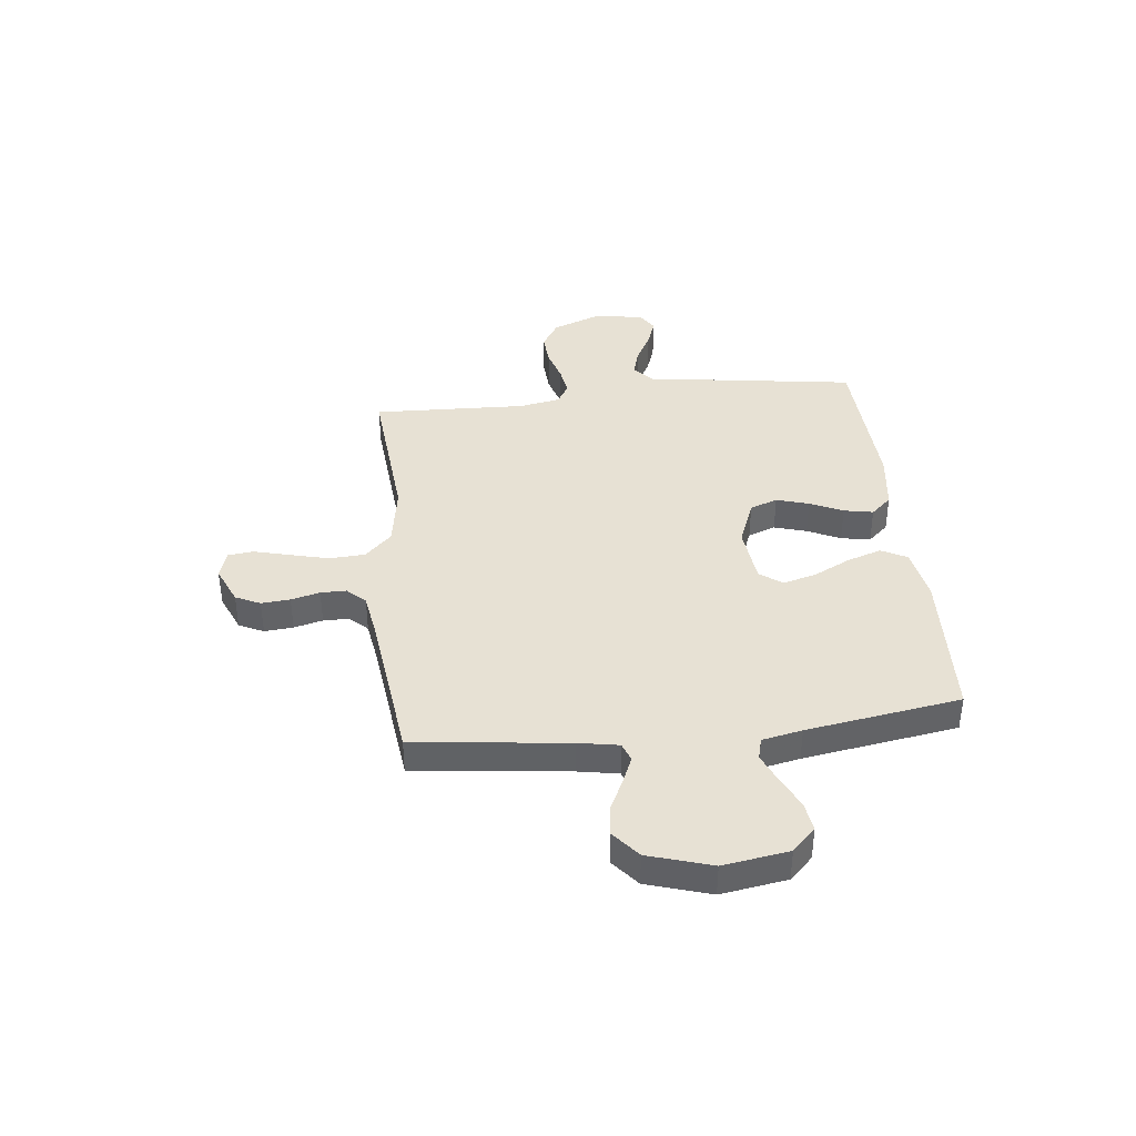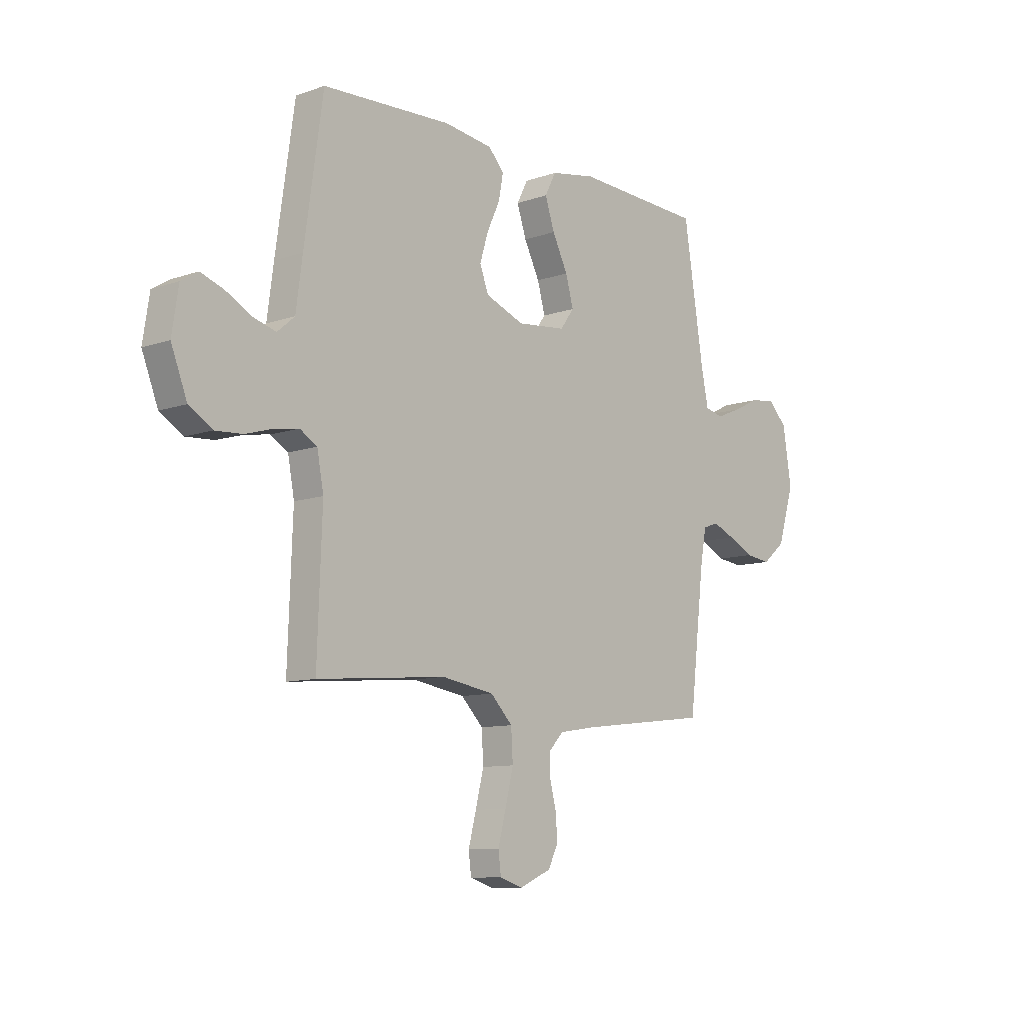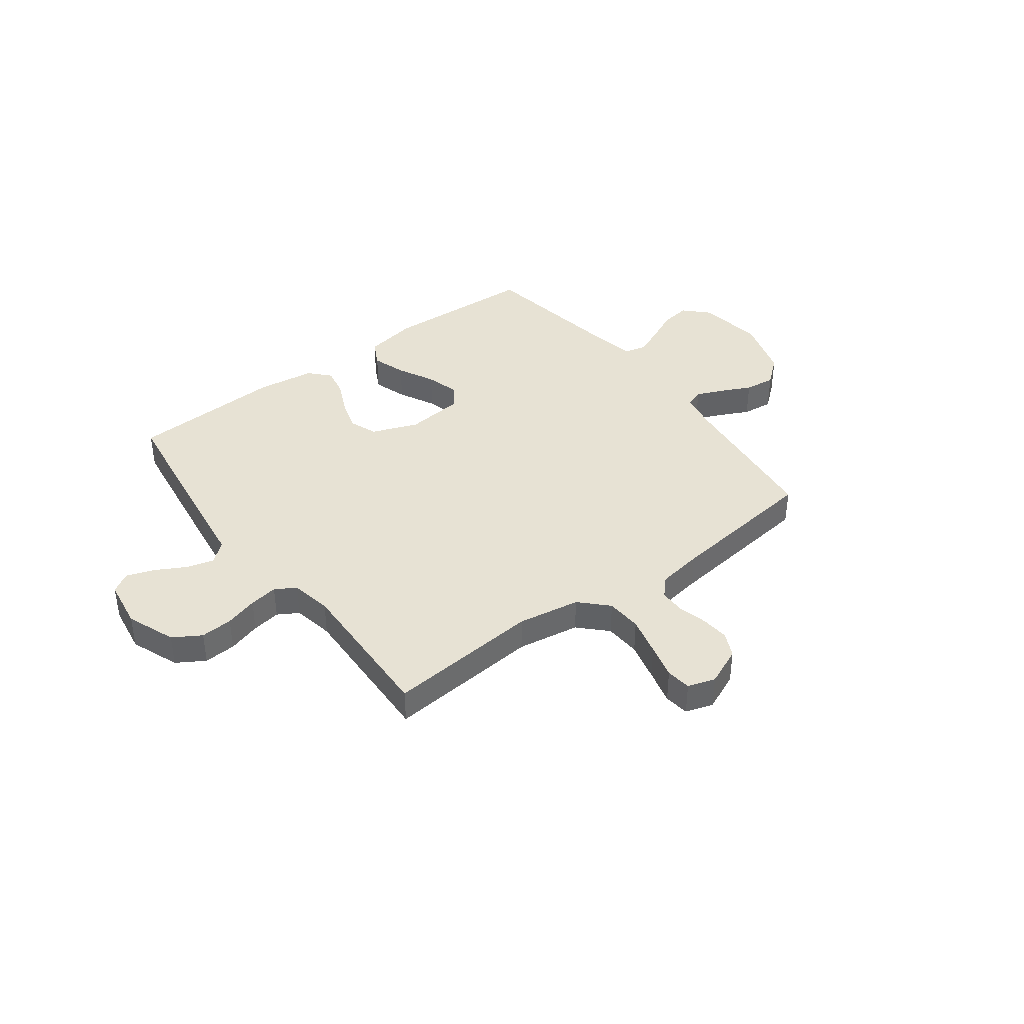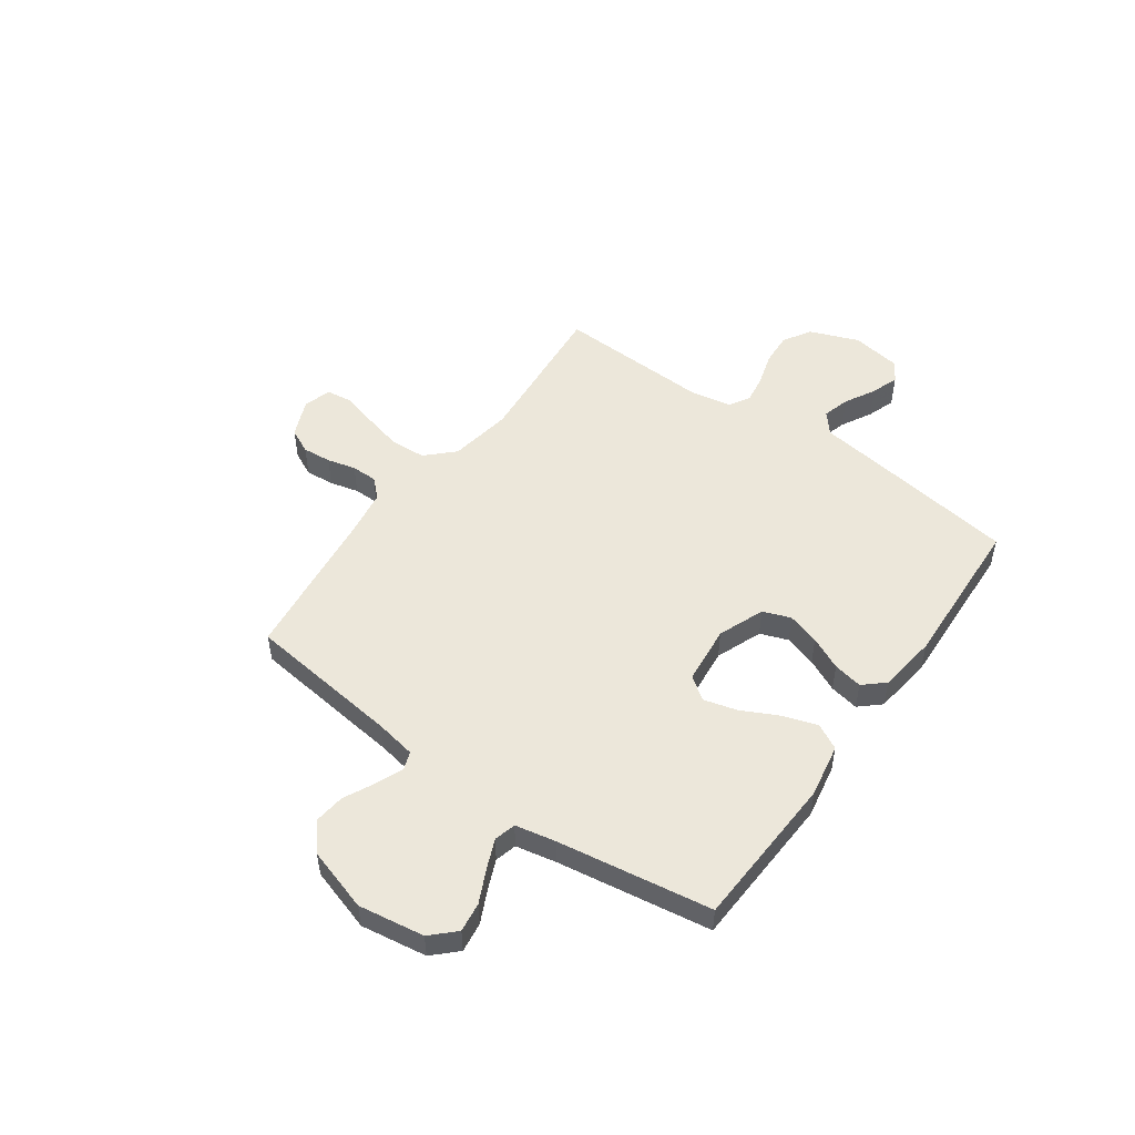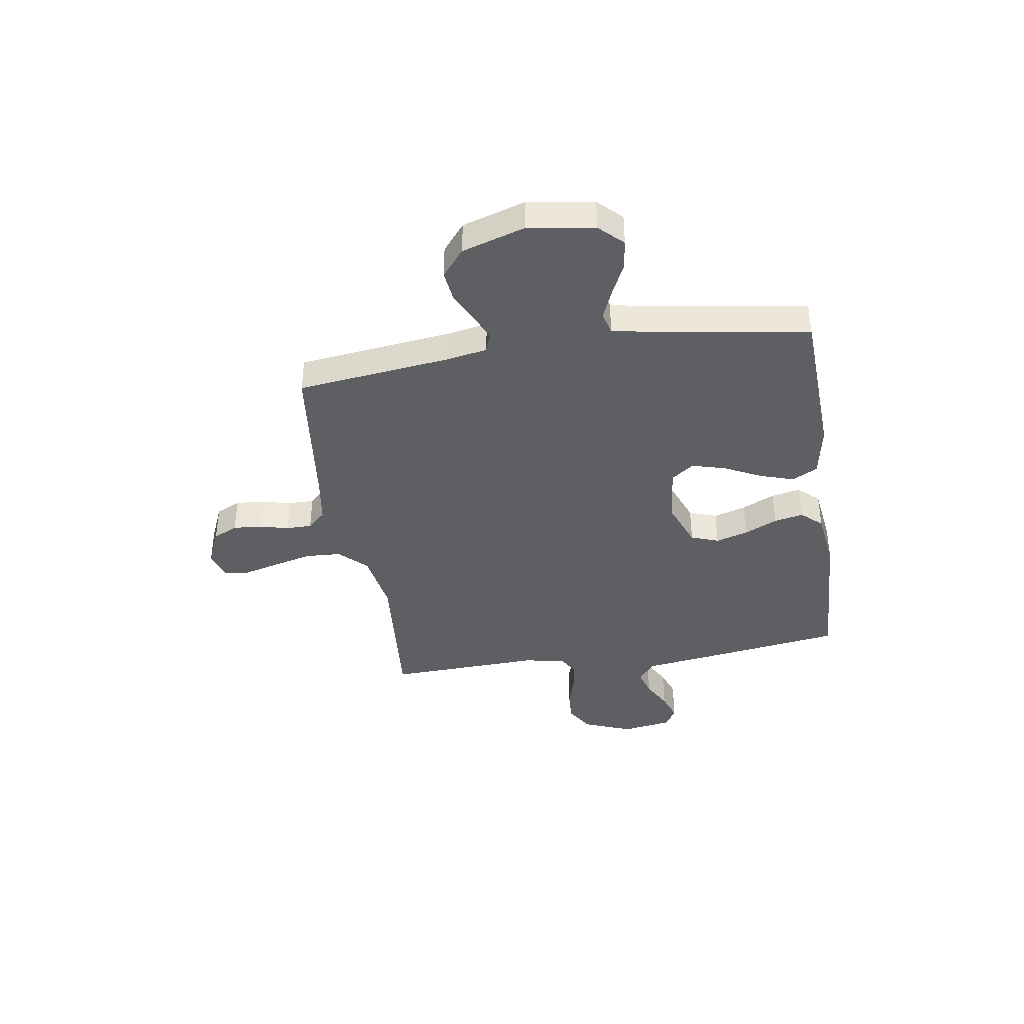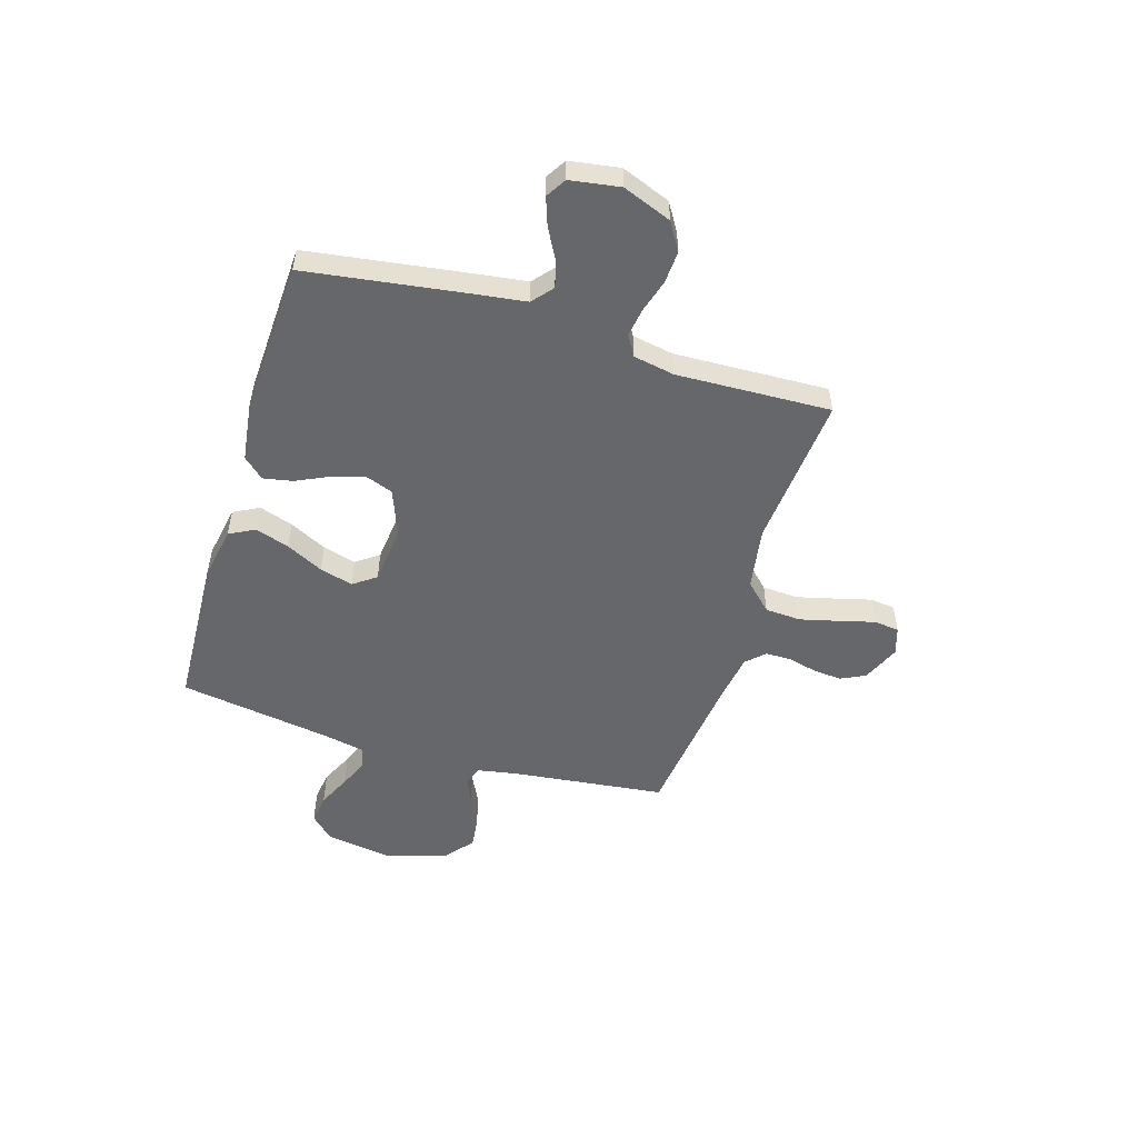
<metadata>
{"format":"obj","ext":"obj","renderer":"f3d","projection":"perspective","resolution":1024,"background":"white","views":[{"elev":39.5,"azim":-96.3,"up":"+Y"},{"elev":-9.9,"azim":131.6,"up":"+Z"},{"elev":39.8,"azim":143.1,"up":"+Y"},{"elev":51.2,"azim":-54.4,"up":"+Y"},{"elev":-39.6,"azim":-81.0,"up":"+Y"},{"elev":-52.1,"azim":73.1,"up":"+Y"}]}
</metadata>
<code>
v -0.5 0.07 -0.5
v -0.535 0.07 -0.2
v -0.549 0.07 -0.122
v -0.585 0.07 -0.109
v -0.637 0.07 -0.131
v -0.696 0.07 -0.16
v -0.756 0.07 -0.167
v -0.809 0.07 -0.123
v -0.847 0.07 0
v -0.827 0.07 0.128
v -0.783 0.07 0.173
v -0.725 0.07 0.165
v -0.662 0.07 0.135
v -0.605 0.07 0.111
v -0.563 0.07 0.122
v -0.547 0.07 0.2
v -0.5 0.07 0.5
v -0.2 0.07 0.514
v -0.096 0.07 0.495
v -0.07 0.07 0.445
v -0.092 0.07 0.379
v -0.128 0.07 0.307
v -0.146 0.07 0.242
v -0.114 0.07 0.198
v 0 0.07 0.186
v 0.09 0.07 0.221
v 0.11 0.07 0.275
v 0.091 0.07 0.338
v 0.061 0.07 0.402
v 0.05 0.07 0.459
v 0.086 0.07 0.499
v 0.2 0.07 0.514
v 0.5 0.07 0.5
v 0.543 0.07 0.2
v 0.558 0.07 0.089
v 0.598 0.07 0.055
v 0.651 0.07 0.07
v 0.71 0.07 0.102
v 0.764 0.07 0.121
v 0.803 0.07 0.097
v 0.818 0.07 0
v 0.781 0.07 -0.095
v 0.727 0.07 -0.128
v 0.664 0.07 -0.124
v 0.6 0.07 -0.105
v 0.544 0.07 -0.096
v 0.504 0.07 -0.12
v 0.489 0.07 -0.2
v 0.5 0.07 -0.5
v 0.2 0.07 -0.474
v 0.078 0.07 -0.494
v 0.027 0.07 -0.546
v 0.023 0.07 -0.616
v 0.042 0.07 -0.692
v 0.06 0.07 -0.761
v 0.054 0.07 -0.81
v 0 0.07 -0.827
v -0.074 0.07 -0.795
v -0.097 0.07 -0.747
v -0.092 0.07 -0.691
v -0.078 0.07 -0.635
v -0.078 0.07 -0.585
v -0.111 0.07 -0.55
v -0.2 0.07 -0.536
v -0.5 0 -0.5
v -0.535 0 -0.2
v -0.549 0 -0.122
v -0.585 0 -0.109
v -0.637 0 -0.131
v -0.696 0 -0.16
v -0.756 0 -0.167
v -0.809 0 -0.123
v -0.847 0 0
v -0.827 0 0.128
v -0.783 0 0.173
v -0.725 0 0.165
v -0.662 0 0.135
v -0.605 0 0.111
v -0.563 0 0.122
v -0.547 0 0.2
v -0.5 0 0.5
v -0.2 0 0.514
v -0.096 0 0.495
v -0.07 0 0.445
v -0.092 0 0.379
v -0.128 0 0.307
v -0.146 0 0.242
v -0.114 0 0.198
v 0 0 0.186
v 0.09 0 0.221
v 0.11 0 0.275
v 0.091 0 0.338
v 0.061 0 0.402
v 0.05 0 0.459
v 0.086 0 0.499
v 0.2 0 0.514
v 0.5 0 0.5
v 0.543 0 0.2
v 0.558 0 0.089
v 0.598 0 0.055
v 0.651 0 0.07
v 0.71 0 0.102
v 0.764 0 0.121
v 0.803 0 0.097
v 0.818 0 0
v 0.781 0 -0.095
v 0.727 0 -0.128
v 0.664 0 -0.124
v 0.6 0 -0.105
v 0.544 0 -0.096
v 0.504 0 -0.12
v 0.489 0 -0.2
v 0.5 0 -0.5
v 0.2 0 -0.474
v 0.078 0 -0.494
v 0.027 0 -0.546
v 0.023 0 -0.616
v 0.042 0 -0.692
v 0.06 0 -0.761
v 0.054 0 -0.81
v 0 0 -0.827
v -0.074 0 -0.795
v -0.097 0 -0.747
v -0.092 0 -0.691
v -0.078 0 -0.635
v -0.078 0 -0.585
v -0.111 0 -0.55
v -0.2 0 -0.536
f 59 60 61
f 58 59 61
f 57 58 61
f 56 57 61
f 55 56 61
f 54 55 61
f 53 54 61 62
f 52 53 62 63
f 48 49 50
f 47 48 50 51
f 43 44 45
f 42 43 45
f 41 42 45
f 40 41 45
f 39 40 45
f 38 39 45
f 37 38 45
f 36 37 45 46
f 35 36 46 47
f 34 35 47
f 33 34 47
f 32 33 47
f 31 32 47
f 30 31 47
f 29 30 47
f 28 29 47
f 20 21 22
f 19 20 22
f 18 19 22
f 17 18 22
f 16 17 22
f 15 16 22 23
f 11 12 13
f 10 11 13
f 9 10 13
f 8 9 13
f 7 8 13
f 6 7 13
f 5 6 13
f 4 5 13 14
f 3 4 14 15
f 64 1 2
f 15 23 24
f 3 15 24
f 2 3 24
f 64 2 24
f 63 64 24
f 52 63 24
f 51 52 24
f 51 24 25
f 47 51 25 26
f 27 28 47
f 26 27 47
f 125 124 123
f 125 123 122
f 125 122 121
f 125 121 120
f 125 120 119
f 125 119 118
f 126 125 118 117
f 127 126 117 116
f 114 113 112
f 115 114 112 111
f 109 108 107
f 109 107 106
f 109 106 105
f 109 105 104
f 109 104 103
f 109 103 102
f 109 102 101
f 110 109 101 100
f 111 110 100 99
f 111 99 98
f 111 98 97
f 111 97 96
f 111 96 95
f 111 95 94
f 111 94 93
f 111 93 92
f 86 85 84
f 86 84 83
f 86 83 82
f 86 82 81
f 86 81 80
f 87 86 80 79
f 77 76 75
f 77 75 74
f 77 74 73
f 77 73 72
f 77 72 71
f 77 71 70
f 77 70 69
f 78 77 69 68
f 79 78 68 67
f 66 65 128
f 88 87 79
f 88 79 67
f 88 67 66
f 88 66 128
f 88 128 127
f 88 127 116
f 88 116 115
f 89 88 115
f 90 89 115 111
f 111 92 91
f 111 91 90
f 1 65 66 2
f 2 66 67 3
f 3 67 68 4
f 4 68 69 5
f 5 69 70 6
f 6 70 71 7
f 7 71 72 8
f 8 72 73 9
f 9 73 74 10
f 10 74 75 11
f 11 75 76 12
f 12 76 77 13
f 13 77 78 14
f 14 78 79 15
f 15 79 80 16
f 16 80 81 17
f 17 81 82 18
f 18 82 83 19
f 19 83 84 20
f 20 84 85 21
f 21 85 86 22
f 22 86 87 23
f 23 87 88 24
f 24 88 89 25
f 25 89 90 26
f 26 90 91 27
f 27 91 92 28
f 28 92 93 29
f 29 93 94 30
f 30 94 95 31
f 31 95 96 32
f 32 96 97 33
f 33 97 98 34
f 34 98 99 35
f 35 99 100 36
f 36 100 101 37
f 37 101 102 38
f 38 102 103 39
f 39 103 104 40
f 40 104 105 41
f 41 105 106 42
f 42 106 107 43
f 43 107 108 44
f 44 108 109 45
f 45 109 110 46
f 46 110 111 47
f 47 111 112 48
f 48 112 113 49
f 49 113 114 50
f 50 114 115 51
f 51 115 116 52
f 52 116 117 53
f 53 117 118 54
f 54 118 119 55
f 55 119 120 56
f 56 120 121 57
f 57 121 122 58
f 58 122 123 59
f 59 123 124 60
f 60 124 125 61
f 61 125 126 62
f 62 126 127 63
f 63 127 128 64
f 64 128 65 1

</code>
